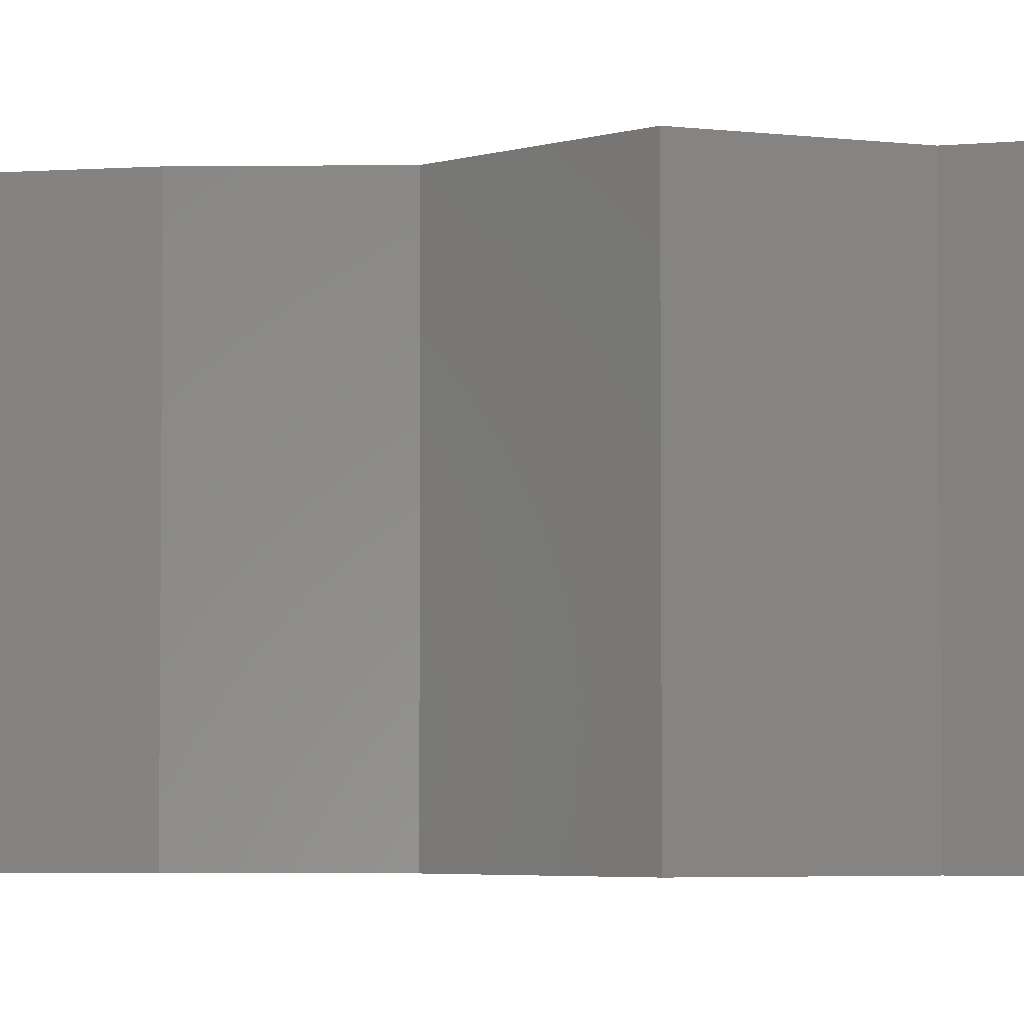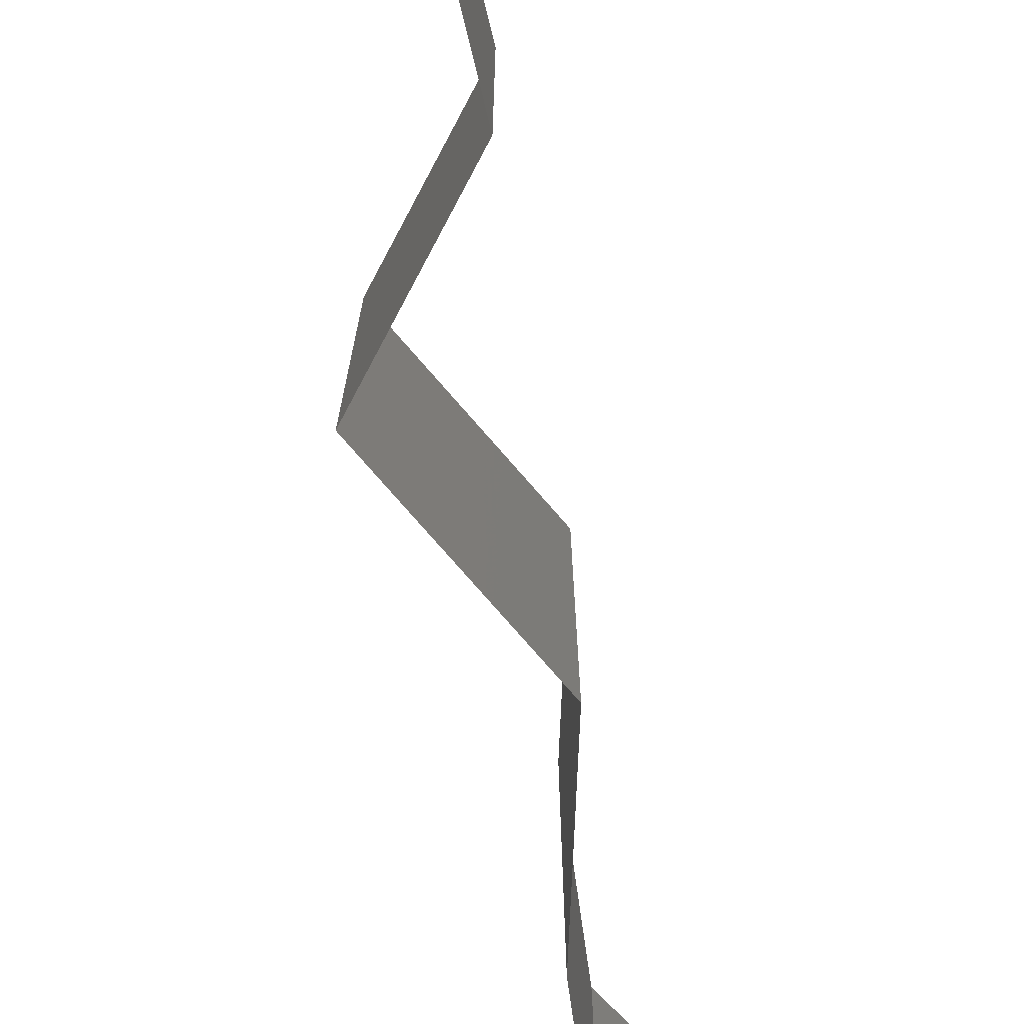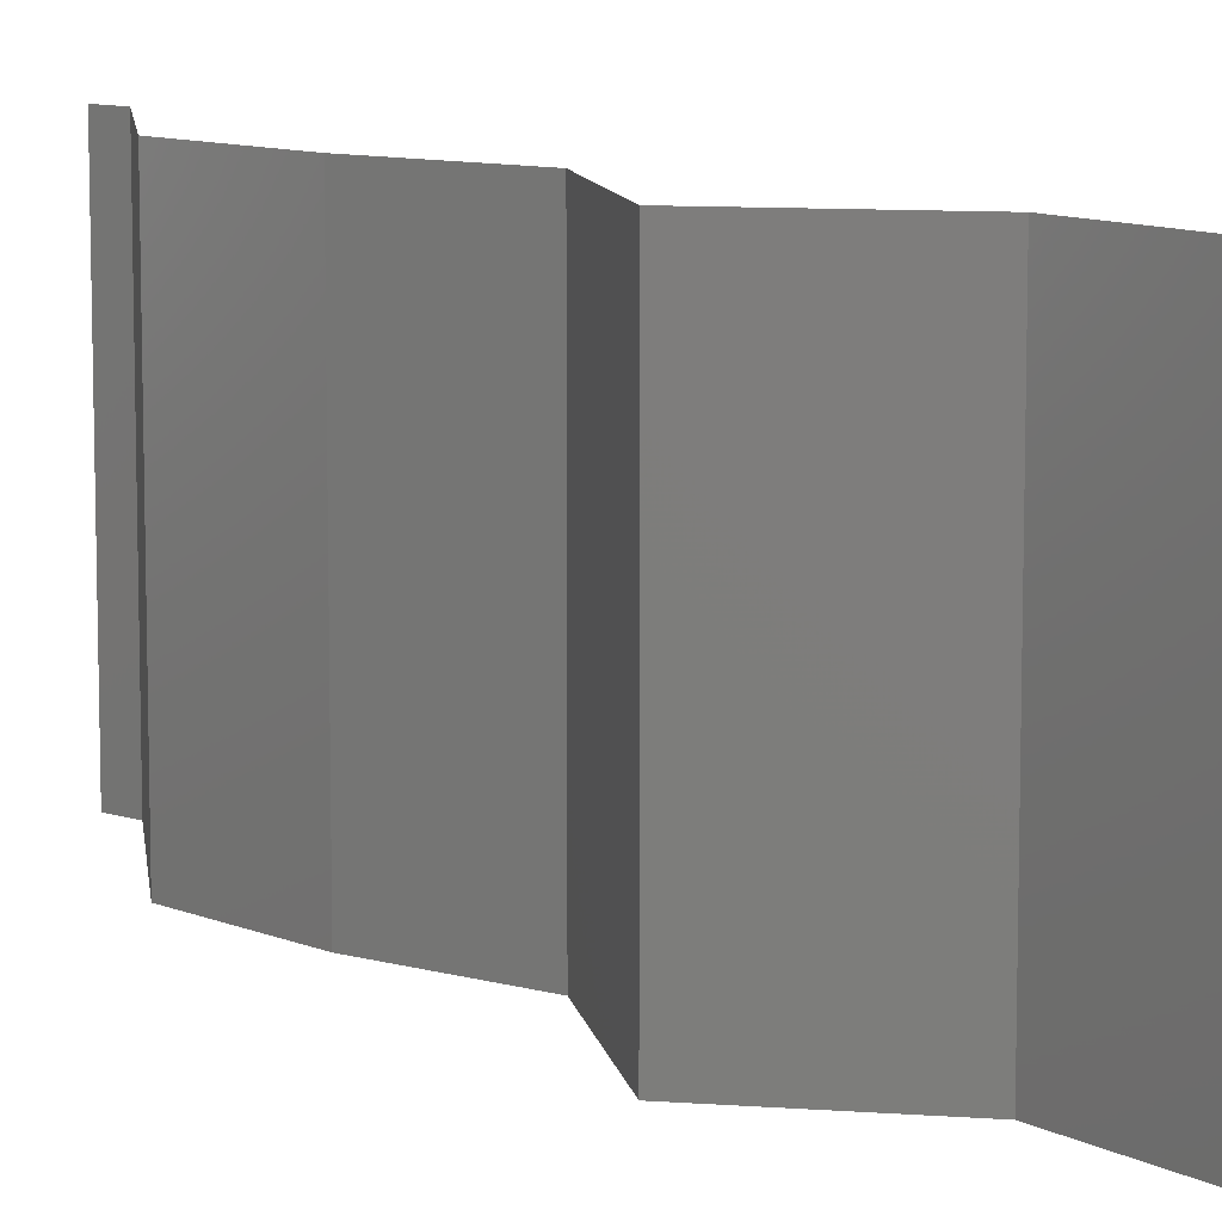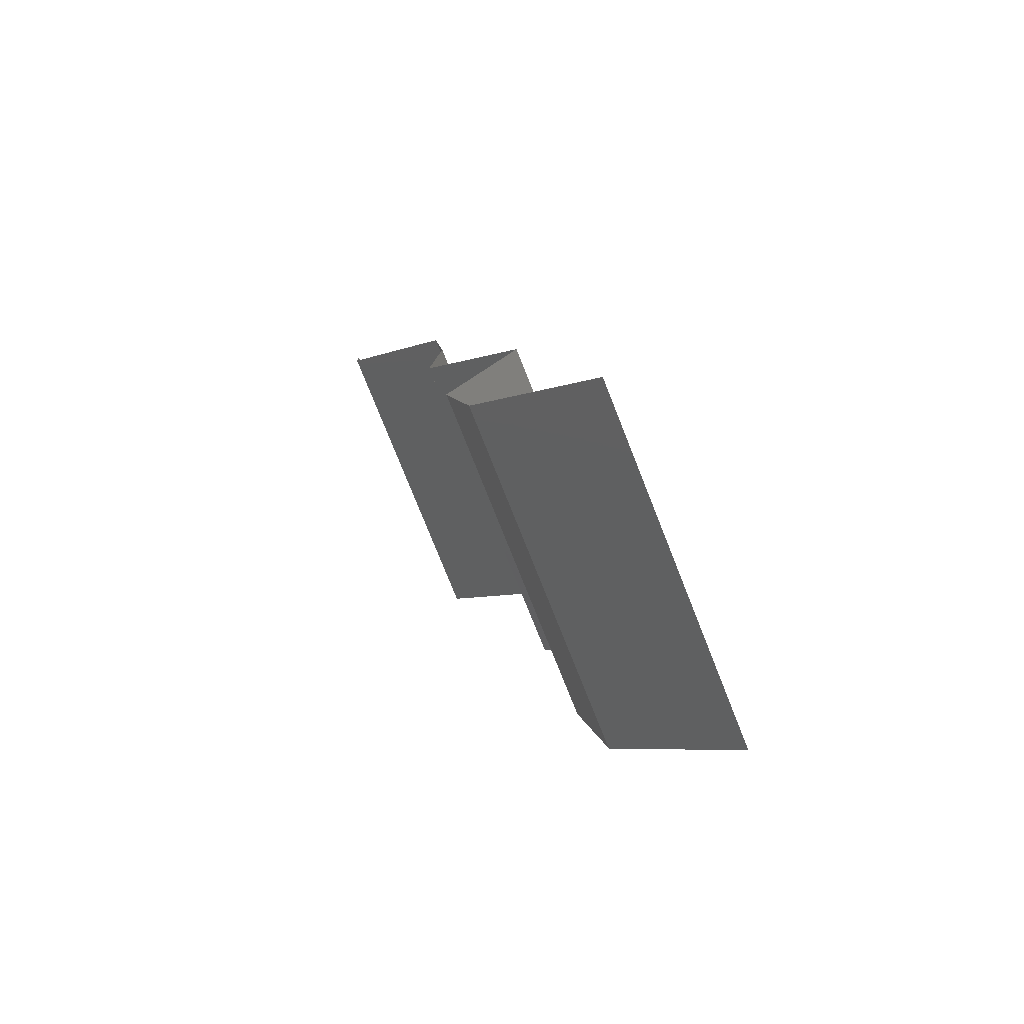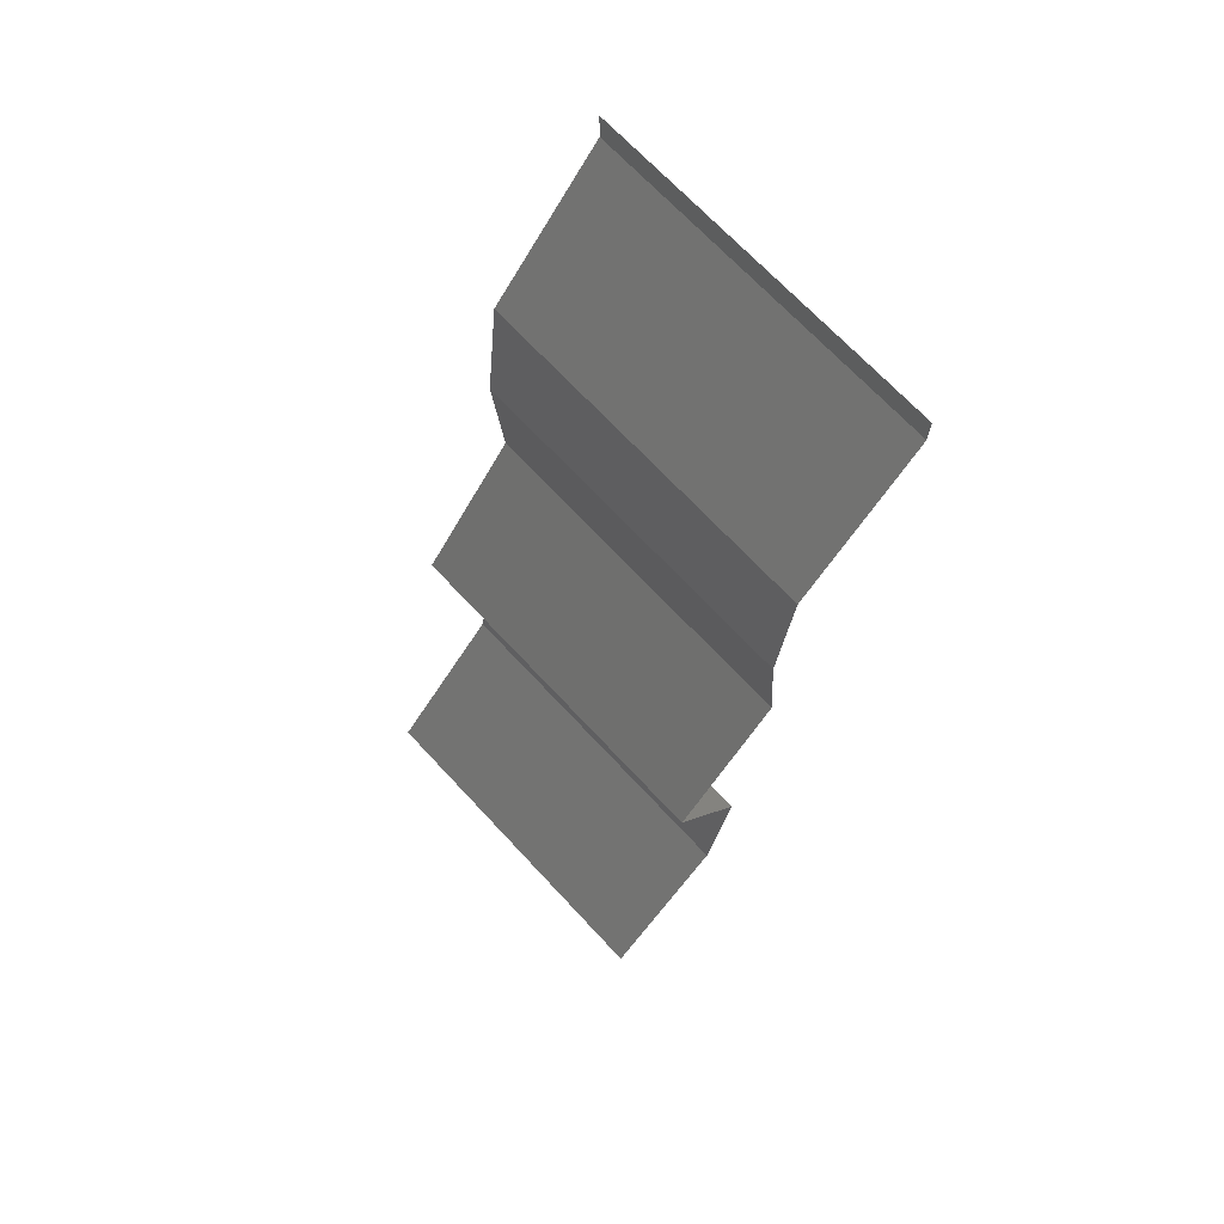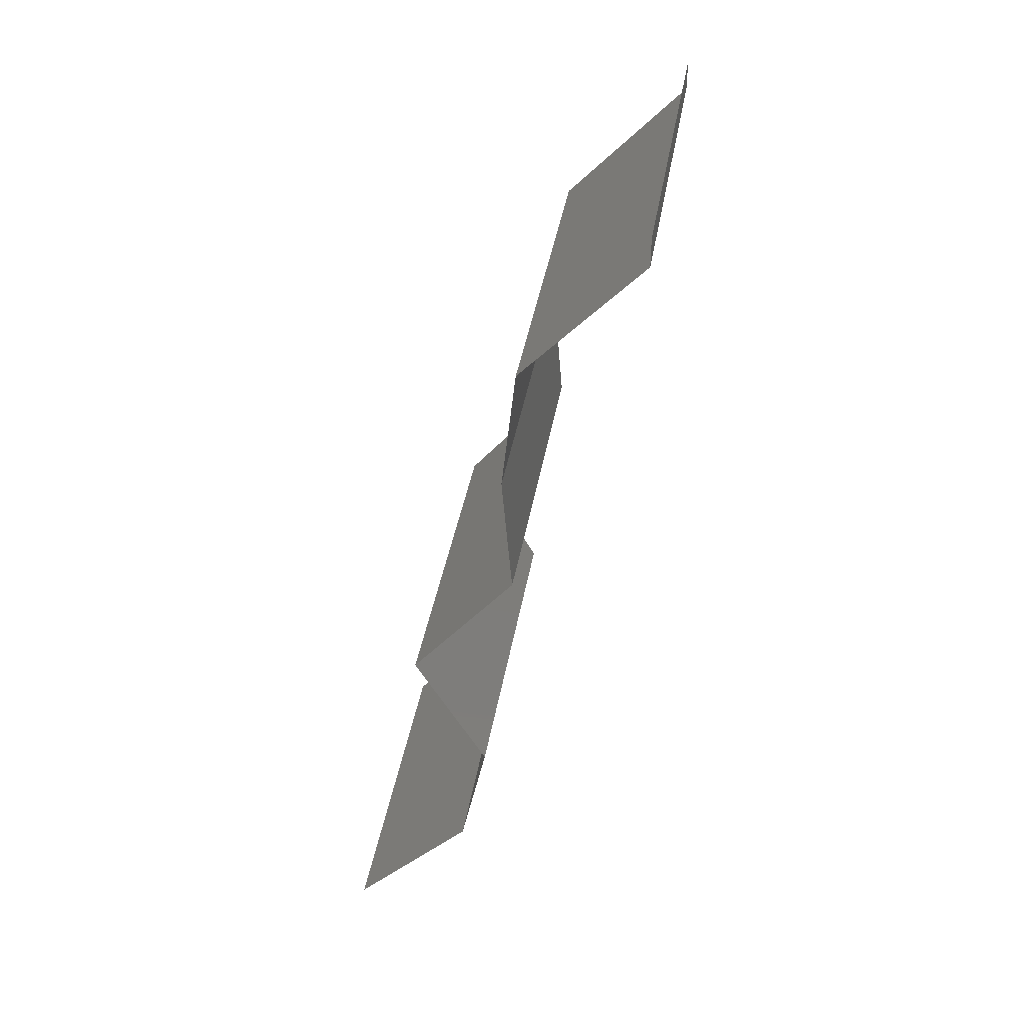
<metadata>
{"format":"stl","ext":"stl","renderer":"f3d","projection":"perspective","resolution":1024,"background":"white","views":[{"elev":-4.1,"azim":-83.3,"up":"+Z"},{"elev":-77.4,"azim":2.0,"up":"+Z"},{"elev":10.1,"azim":-49.4,"up":"+Z"},{"elev":-77.3,"azim":-158.3,"up":"+Y"},{"elev":69.8,"azim":-43.0,"up":"+Y"},{"elev":39.0,"azim":9.4,"up":"+Y"}]}
</metadata>
<code>
# stl→obj: 41 verts, 60 faces
v 0.04 0.05833 0
v 0.04 0.06 0
v 0.04 0.06 0.01
v 0.04 0.05833 0.01
v 0.04 0.06 0.02
v 0.04 0.05833 0.02
v 0.03664 0.05468 0.015
v 0.03327 0.05104 0
v 0.03664 0.05468 0.005
v 0.03327 0.05104 0.01
v 0.03327 0.05104 0.02
v 0.03249 0.04375 0.01
v 0.03288 0.04739 0.005
v 0.03288 0.04739 0.015
v 0.03249 0.04375 0.02
v 0.03249 0.04375 0
v 0.03308 0.03646 0.01
v 0.03278 0.0401 0.005
v 0.03278 0.0401 0.015
v 0.03308 0.03646 0
v 0.03308 0.03646 0.02
v 0.03012 0.03281 0.015
v 0.02715 0.02916 0
v 0.03012 0.03281 0.005
v 0.02715 0.02916 0.01
v 0.02715 0.02916 0.02
v 0.02925 0.02552 0.015
v 0.03135 0.02187 0
v 0.02925 0.02552 0.005
v 0.03135 0.02187 0.01
v 0.03135 0.02187 0.02
v 0.03058 0.01823 0.015
v 0.02981 0.01458 0
v 0.03058 0.01823 0.005
v 0.02981 0.01458 0.01
v 0.02981 0.01458 0.02
v 0.02284 0.007291 0.02
v 0.02633 0.01094 0.015
v 0.02633 0.01094 0.005
v 0.02284 0.007291 0
v 0.02284 0.007291 0.01
f 1 2 3
f 4 5 6
f 3 5 4
f 1 3 4
f 6 7 4
f 8 9 10
f 4 9 1
f 10 7 11
f 1 9 8
f 11 7 6
f 4 7 10
f 10 9 4
f 12 13 10
f 10 14 12
f 15 14 11
f 8 13 16
f 10 13 8
f 11 14 10
f 16 13 12
f 12 14 15
f 17 18 12
f 12 19 17
f 16 18 20
f 21 19 15
f 12 18 16
f 15 19 12
f 20 18 17
f 17 19 21
f 21 22 17
f 23 24 25
f 17 24 20
f 25 22 26
f 20 24 23
f 17 22 25
f 26 22 21
f 25 24 17
f 26 27 25
f 28 29 30
f 30 27 31
f 25 29 23
f 23 29 28
f 31 27 26
f 25 27 30
f 30 29 25
f 31 32 30
f 33 34 35
f 30 34 28
f 35 32 36
f 35 34 30
f 30 32 35
f 36 32 31
f 28 34 33
f 37 38 36
f 33 39 40
f 36 38 35
f 40 39 41
f 41 39 38
f 38 39 35
f 35 39 33
f 41 38 37

</code>
